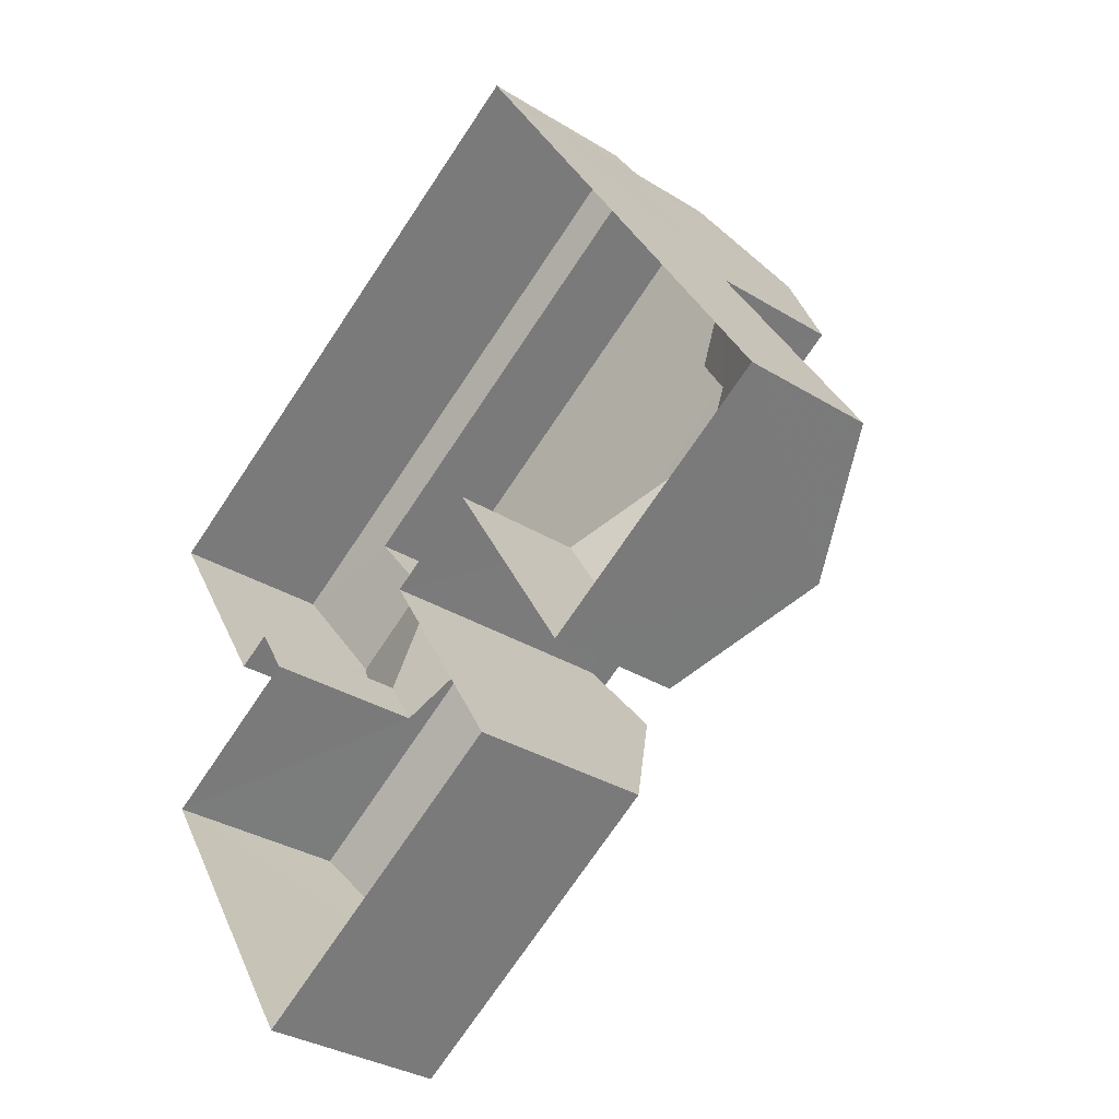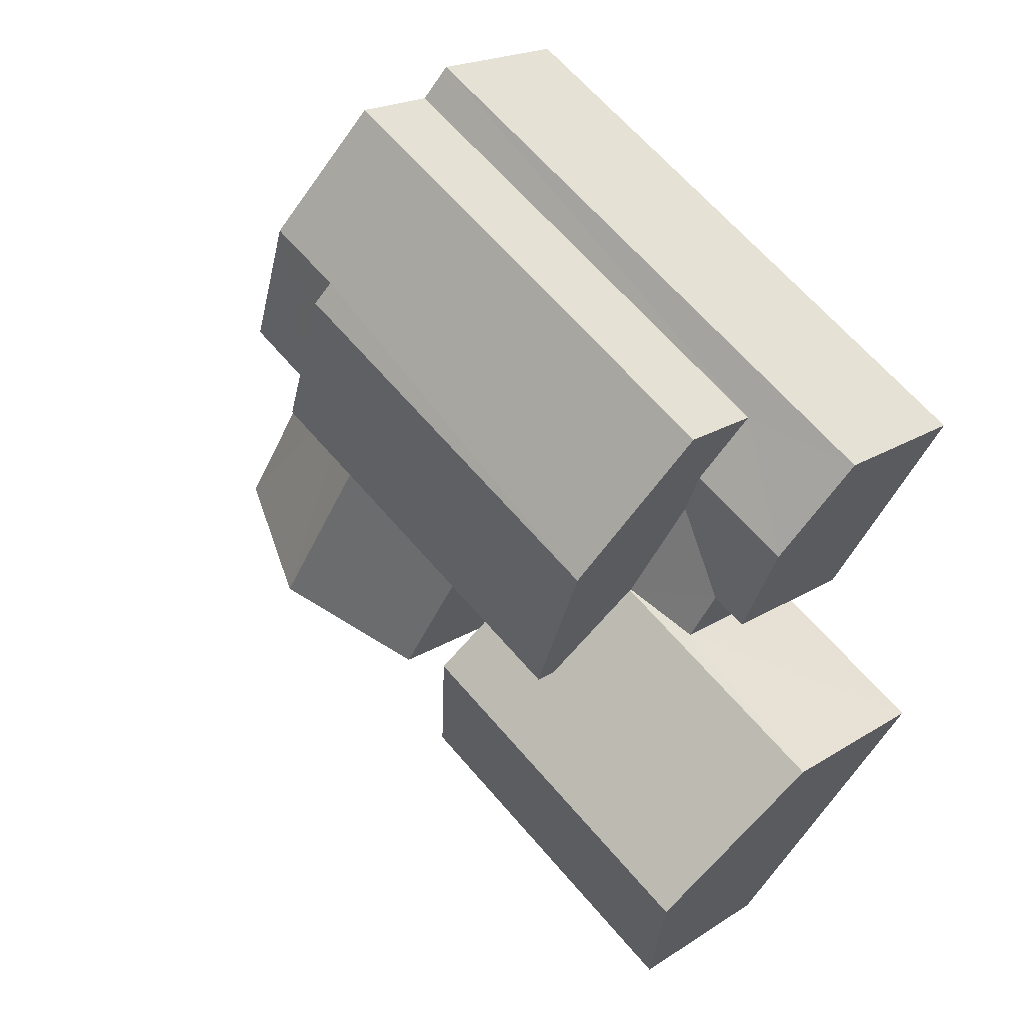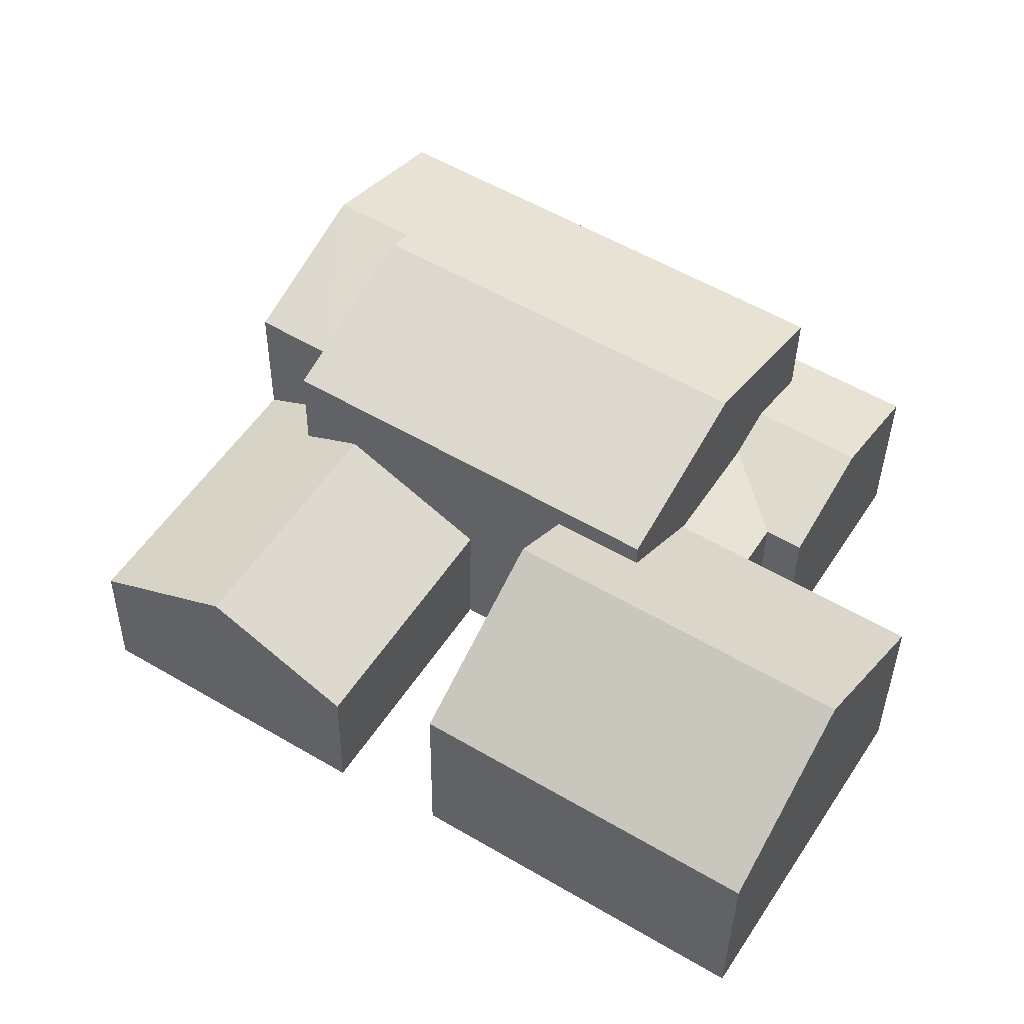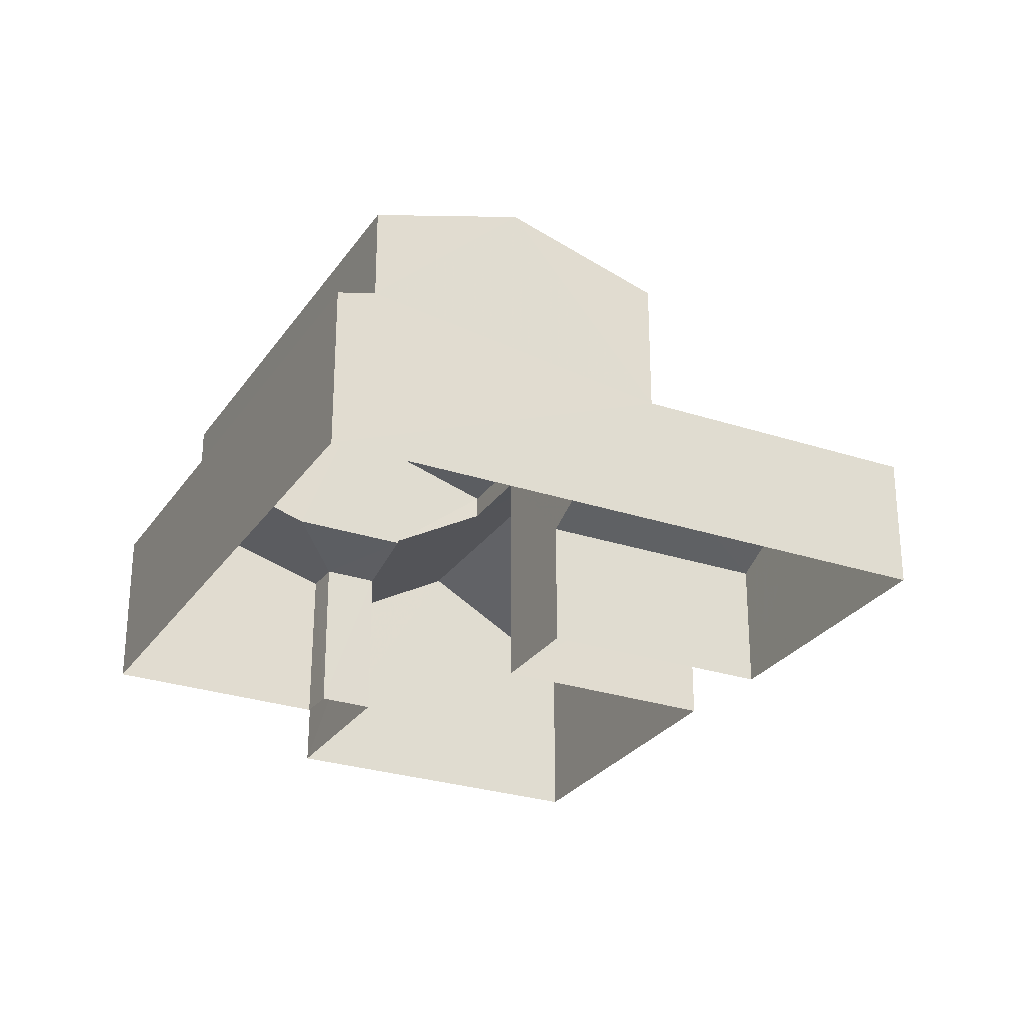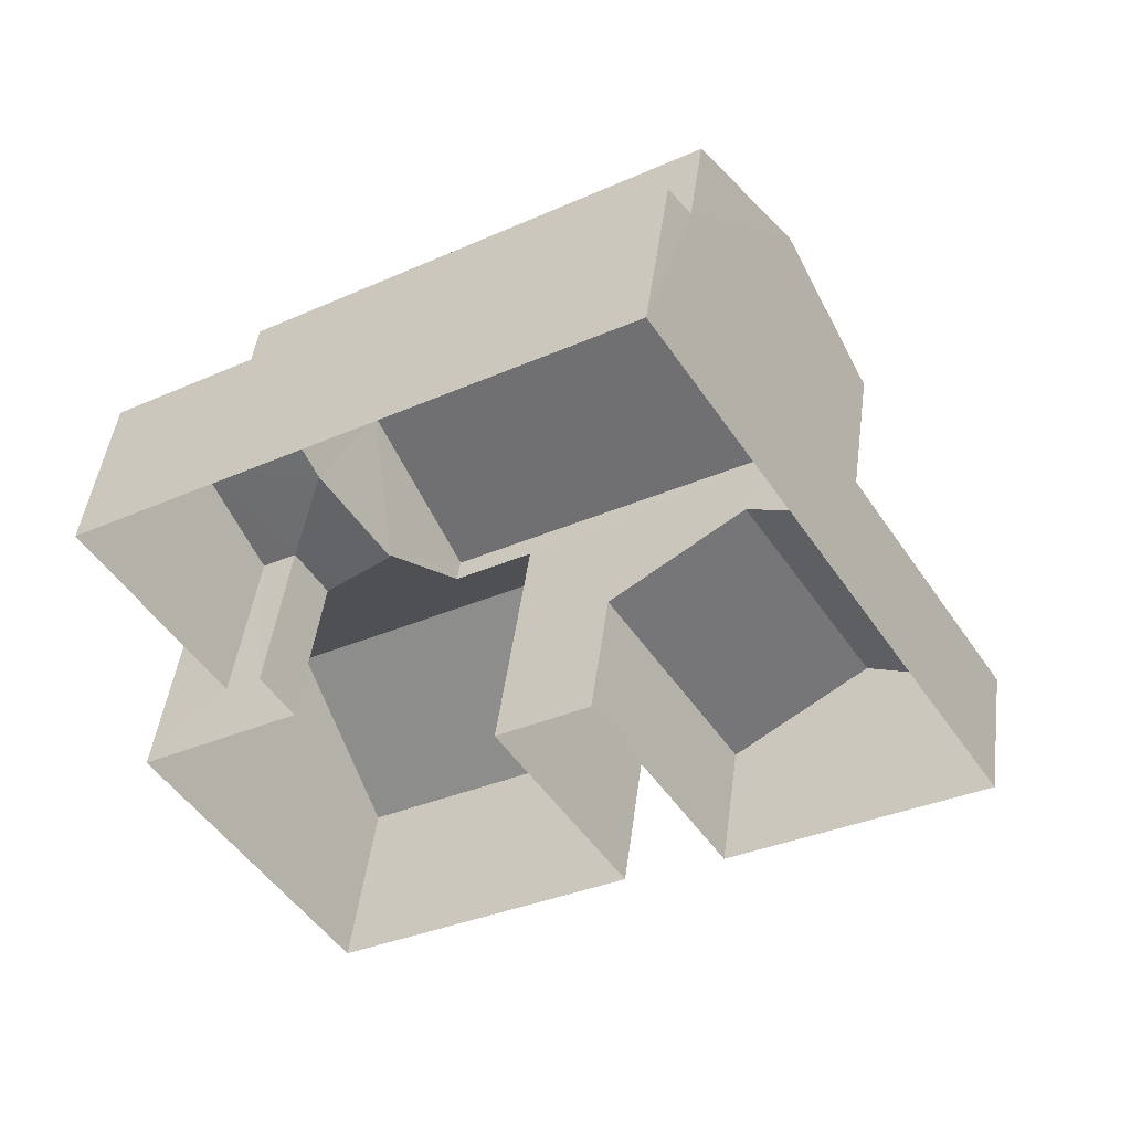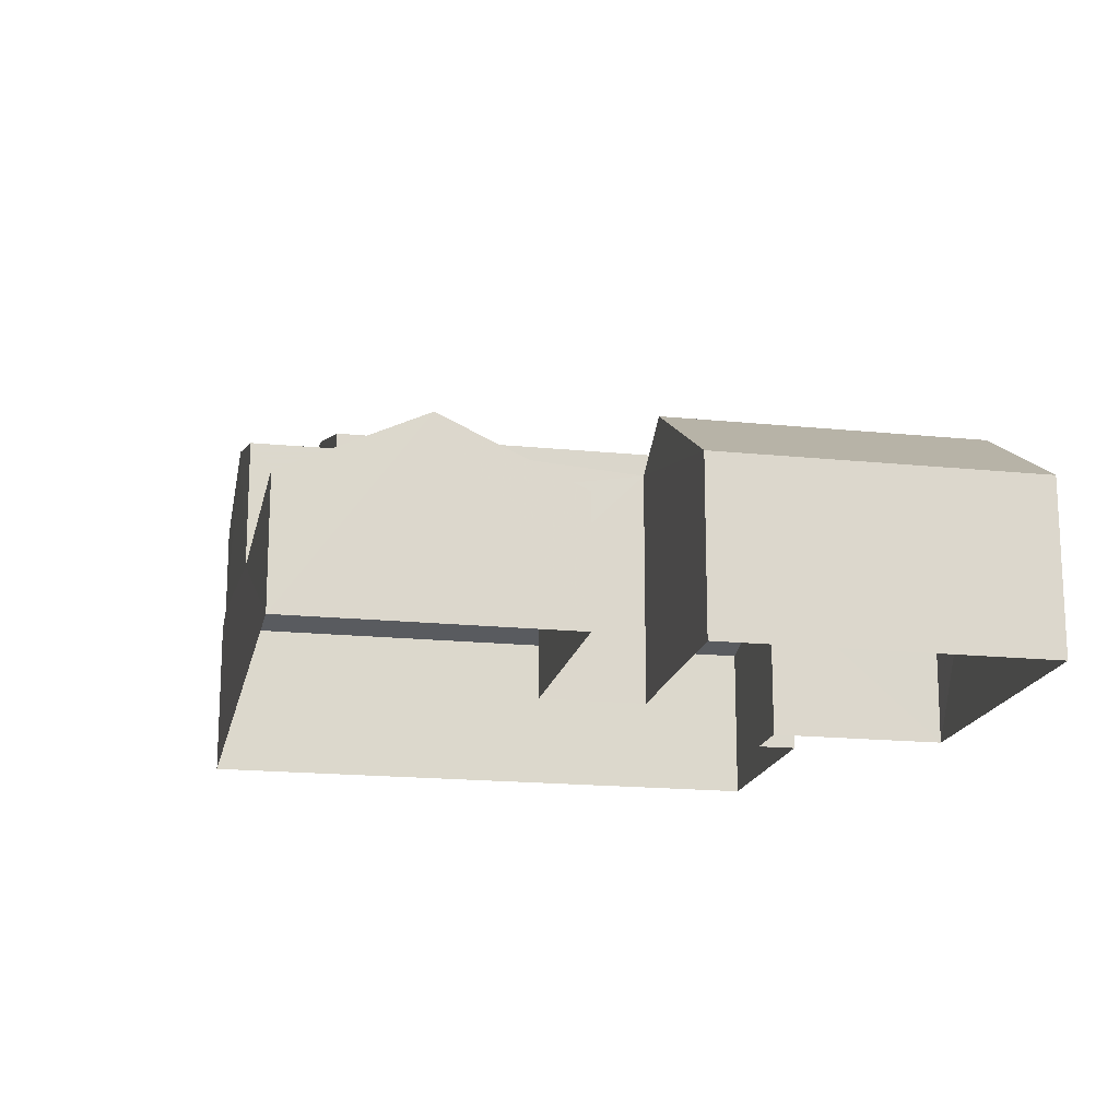
<metadata>
{"format":"obj","ext":"obj","renderer":"f3d","projection":"perspective","resolution":1024,"background":"white","views":[{"elev":-32.2,"azim":-130.9,"up":"+Y"},{"elev":19.6,"azim":40.2,"up":"+Y"},{"elev":-36.6,"azim":-0.6,"up":"+Y"},{"elev":-27.4,"azim":-149.2,"up":"+Z"},{"elev":46.7,"azim":-172.4,"up":"+Y"},{"elev":-17.4,"azim":-43.6,"up":"+Z"}]}
</metadata>
<code>
v -3.119e+05 4.299e+04 19.38
v -3.119e+05 4.299e+04 19.38
v -3.119e+05 4.299e+04 19.38
v -3.119e+05 4.3e+04 19.39
v -3.119e+05 4.298e+04 19.38
v -3.119e+05 4.299e+04 19.38
v -3.119e+05 4.299e+04 19.38
v -3.119e+05 4.299e+04 19.38
v -3.119e+05 4.299e+04 19.38
v -3.119e+05 4.299e+04 19.38
v -3.119e+05 4.3e+04 19.39
v -3.119e+05 4.299e+04 19.38
v -3.119e+05 4.299e+04 26.43
v -3.119e+05 4.298e+04 23.99
v -3.119e+05 4.298e+04 26.43
v -3.119e+05 4.299e+04 24
v -3.119e+05 4.299e+04 23.48
v -3.119e+05 4.299e+04 23.95
v -3.119e+05 4.299e+04 23.94
v -3.119e+05 4.299e+04 23.48
v -3.119e+05 4.299e+04 25.44
v -3.119e+05 4.299e+04 25.44
v -3.119e+05 4.299e+04 24
v -3.119e+05 4.299e+04 24
v -3.119e+05 4.299e+04 24.4
v -3.119e+05 4.299e+04 23.68
v -3.119e+05 4.299e+04 22.72
v -3.119e+05 4.3e+04 22.73
v -3.119e+05 4.299e+04 24.4
v -3.119e+05 4.3e+04 23.68
v -3.119e+05 4.3e+04 24.3
v -3.119e+05 4.299e+04 24.3
v -3.119e+05 4.299e+04 23.48
v -3.119e+05 4.299e+04 26.03
v -3.119e+05 4.3e+04 27.35
v -3.119e+05 4.299e+04 26.03
v -3.119e+05 4.299e+04 27.35
v -3.119e+05 4.3e+04 26.03
v -3.119e+05 4.3e+04 27.16
v -3.119e+05 4.3e+04 26.03
v -3.119e+05 4.3e+04 27.16
v -3.119e+05 4.299e+04 22.72
v -3.119e+05 4.299e+04 22.73
v -3.119e+05 4.3e+04 26.03
v -3.119e+05 4.3e+04 26.03
v -3.119e+05 4.3e+04 23.49
v -3.119e+05 4.3e+04 23.49
v -3.119e+05 4.3e+04 23.76
v -3.119e+05 4.3e+04 23.76
f 1 2 3
f 2 4 3
f 5 6 7
f 5 8 9
f 10 4 11
f 7 3 10
f 10 11 12
f 8 7 10
f 3 4 10
f 5 7 8
f 13 14 15
f 13 16 14
f 17 18 19
f 20 17 19
f 21 13 22
f 23 22 24
f 24 22 15
f 22 13 15
f 25 26 27
f 27 26 28
f 25 29 26
f 28 26 30
f 31 18 32
f 18 17 32
f 17 33 32
f 34 35 36
f 34 37 35
f 38 39 40
f 38 41 39
f 29 25 42
f 43 29 42
f 35 37 41
f 37 44 41
f 41 45 39
f 41 44 45
f 46 47 48
f 47 49 48
f 32 46 48
f 31 32 48
f 47 11 4
f 47 46 11
f 30 26 38
f 41 38 35
f 38 36 35
f 26 36 38
f 21 7 16
f 21 16 13
f 7 6 16
f 33 10 12
f 33 17 10
f 3 7 43
f 26 29 36
f 21 22 34
f 21 43 7
f 29 43 21
f 36 21 34
f 29 21 36
f 10 17 20
f 8 10 20
f 14 5 15
f 5 9 15
f 9 24 15
f 27 2 25
f 2 1 25
f 1 42 25
f 33 12 32
f 12 11 32
f 11 46 32
f 34 22 23
f 23 19 18
f 34 23 37
f 31 48 44
f 37 31 44
f 18 31 37
f 23 18 37
f 48 45 44
f 48 49 45
f 16 6 5
f 14 16 5
f 43 42 1
f 3 43 1
f 9 20 24
f 24 20 23
f 9 8 20
f 23 20 19
f 28 40 39
f 39 45 49
f 27 28 2
f 2 28 4
f 4 49 47
f 28 39 49
f 28 49 4
f 30 38 40
f 28 30 40

</code>
